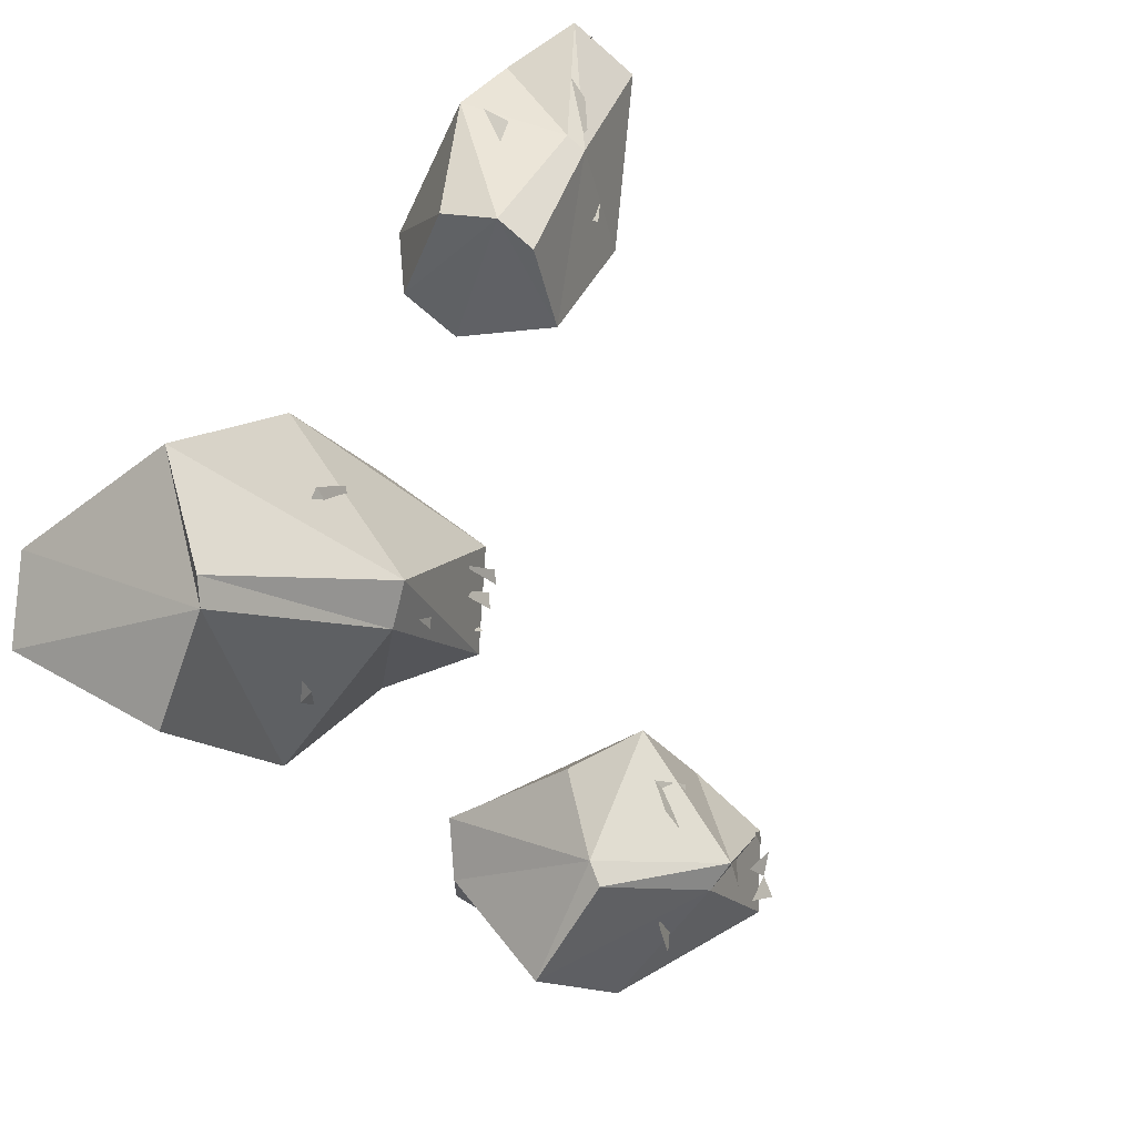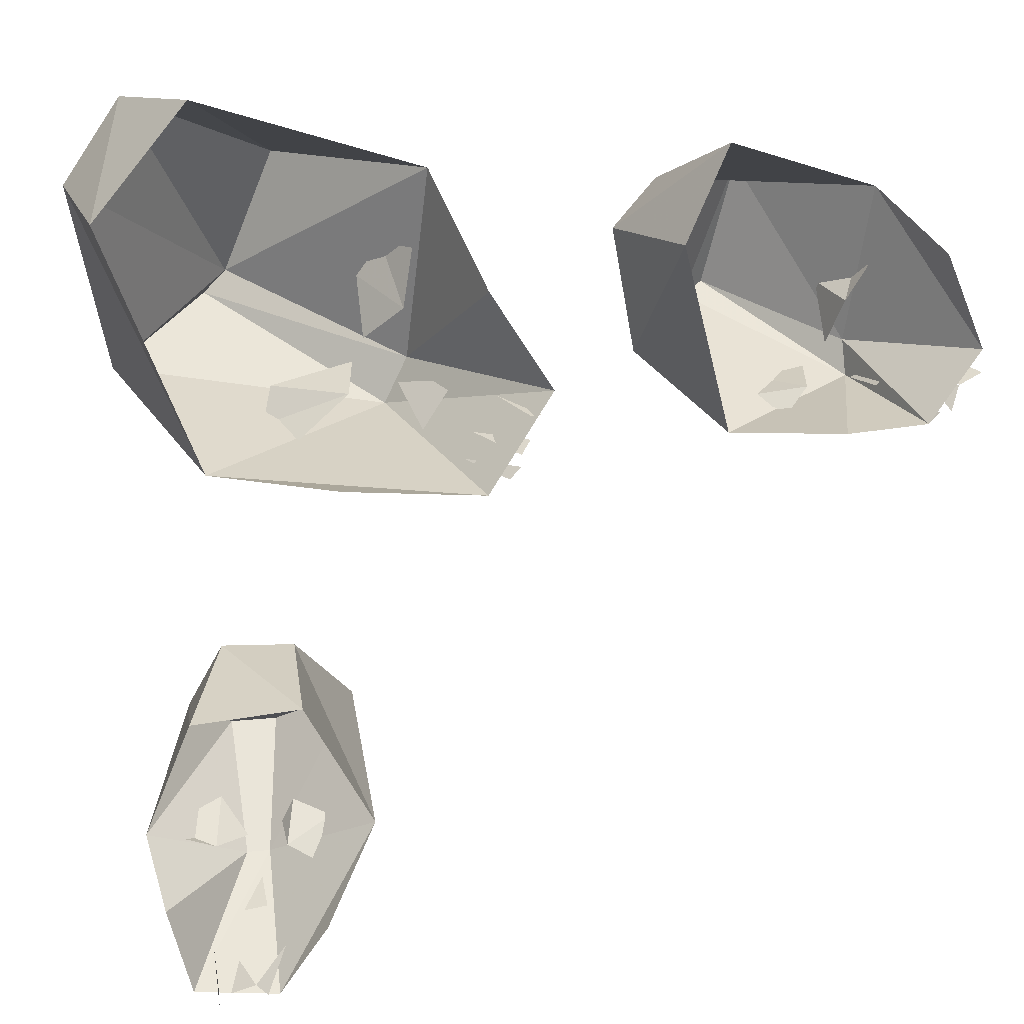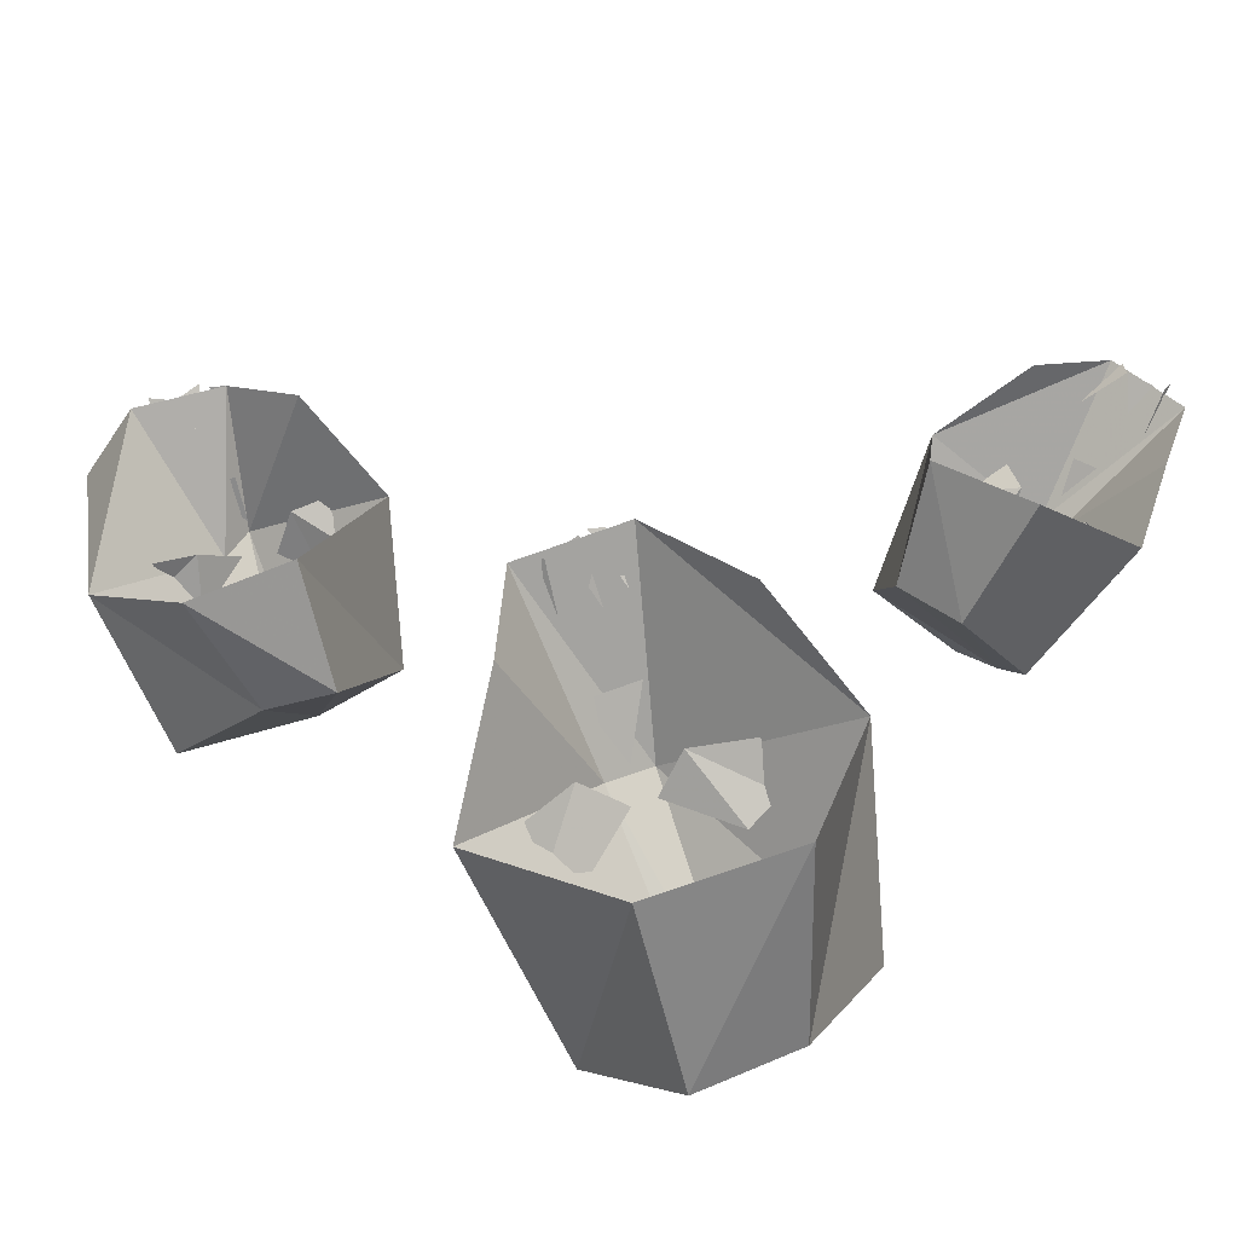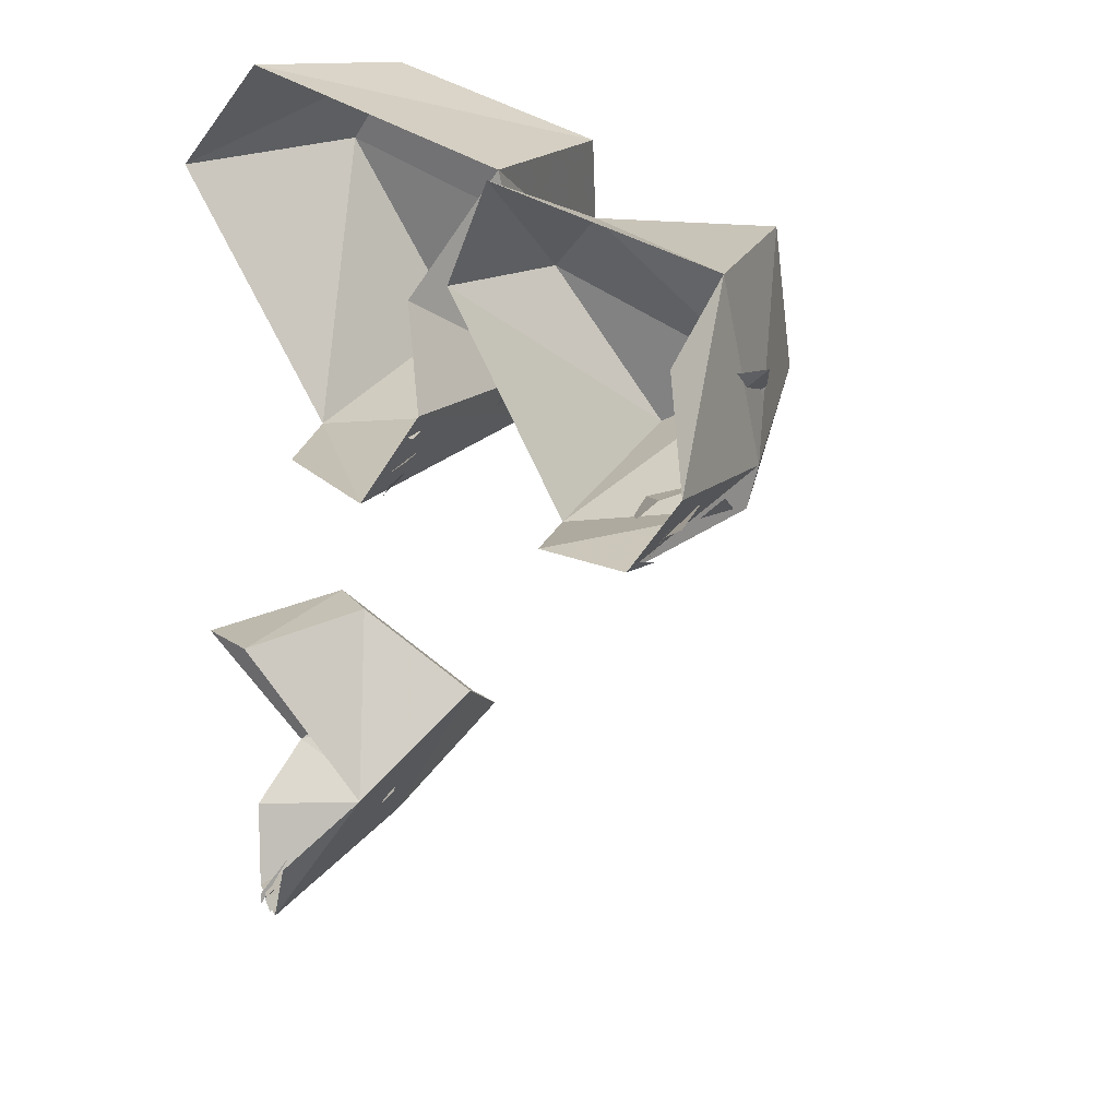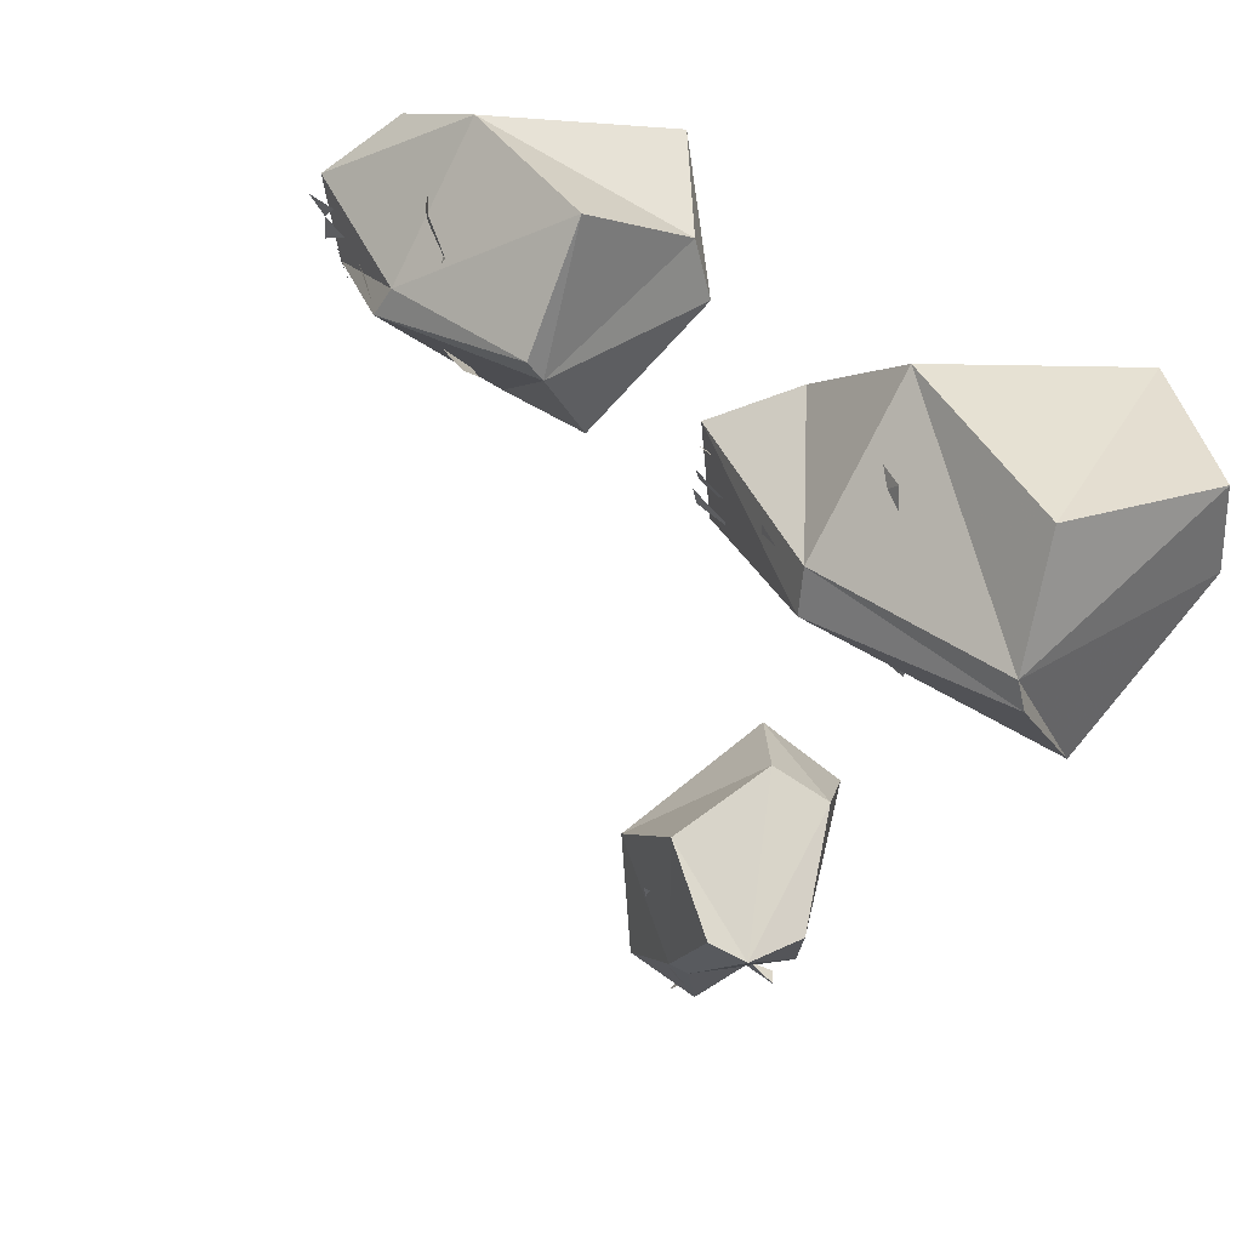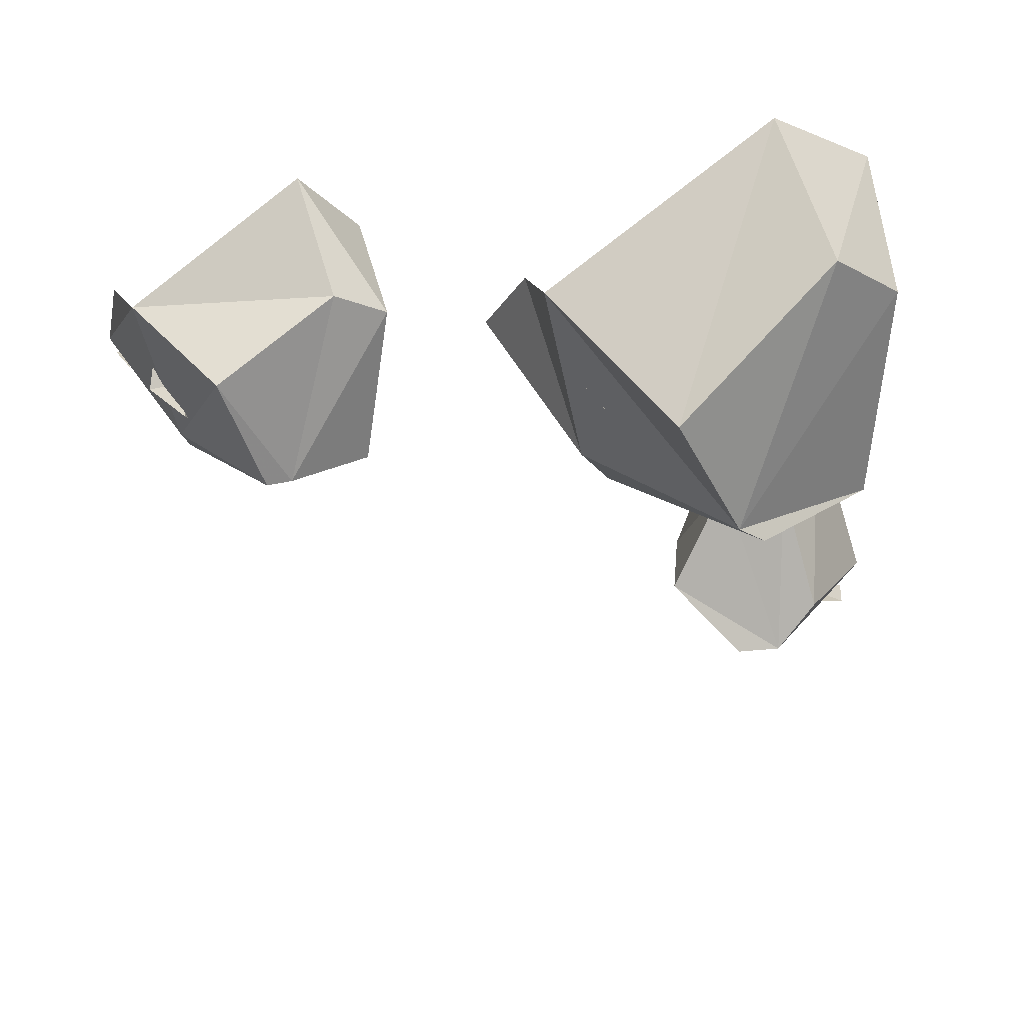
<metadata>
{"format":"obj","ext":"obj","renderer":"f3d","projection":"perspective","resolution":1024,"background":"white","views":[{"elev":-79.9,"azim":139.4,"up":"+Y"},{"elev":14.6,"azim":166.7,"up":"+Z"},{"elev":36.3,"azim":36.2,"up":"+Y"},{"elev":16.4,"azim":-122.0,"up":"+Z"},{"elev":-61.4,"azim":-31.6,"up":"+Y"},{"elev":-35.5,"azim":8.7,"up":"+Y"}]}
</metadata>
<code>
o object/6864
v 7 -6 32
v 12 -18 37
v 6 -23 41
v -6 -13 35
v -1 1 33
v -9 -1 33
v -6 -14 38
v -14 -2 39
v -7 -10 52
v -11 -3 47
v 4 -24 42
v 2 -21 53
v 12 -12 53
v 9 -1 57
v 16 -11 49
v 13 0 49
v 2 -14 35
v -2 -13 36
v -1 -9 35
v 4 -11 34
v 1 -8 33
v -5 -11 42
v -4 -13 38
v -4 -16 43
v -7 -14 45
v -7 -11 45
v -9 -9 37
v -7 -8 35
v -6 -12 35
v -11 -1 34
v -10 -4 36
v -12 -2 36
v -12 -5 38
v -14 -2 37
v -8 -4 33
v -10 -1 34
v 46 -34 43
v 42 -31 54
v 31 -15 54
v 32 -20 37
v 48 -34 41
v 57 -26 36
v 61 -18 53
v 56 -20 60
v 52 -4 61
v 34 -20 33
v 51 -9 30
v 60 -1 52
v 28 -5 45
v 23 -3 37
v 29 -1 29
v 41 -1 30
v 33 -16 42
v 36 -19 39
v 36 -22 44
v 34 -21 47
v 32 -17 47
v 44 -20 35
v 37 -19 37
v 38 -15 35
v 45 -18 32
v 43 -14 31
v 33 -19 35
v 29 -14 36
v 32 -13 32
v 26 -2 32
v 29 -7 33
v 25 -3 33
v 27 -2 30
v 30 -6 31
v 26 -2 31
v 25 -3 35
v 27 -7 36
v 24 -3 35
v 57 -9 -1
v 52 -19 7
v 48 -22 4
v 48 -13 -5
v 56 -4 -6
v 54 -3 -13
v 46 -13 -5
v 47 -1 -13
v 38 -5 0
v 43 0 -7
v 44 -22 4
v 38 -16 8
v 44 -9 15
v 45 2 13
v 50 -10 15
v 54 1 12
v 50 -14 0
v 48 -12 -3
v 51 -10 -3
v 55 -13 -2
v 55 -11 -2
v 45 -9 -3
v 45 -12 -2
v 44 -12 0
v 41 -10 -1
v 43 -8 -4
v 47 -8 -8
v 51 -9 -9
v 47 -12 -6
v 51 -2 -13
v 50 -4 -11
v 49 -1 -12
v 46 -4 -10
v 48 -1 -13
v 52 -2 -14
v 52 -5 -10
v 52 -2 -13
f 1 2 3
f 1 3 4
f 1 4 5
f 5 4 6
f 6 4 7
f 6 7 8
f 8 7 9
f 8 9 10
f 4 3 11
f 4 11 7
f 7 11 12
f 7 12 9
f 9 12 13
f 9 13 14
f 14 13 15
f 14 15 16
f 16 15 2
f 16 2 1
f 12 11 3
f 12 3 13
f 13 3 15
f 15 3 2
f 17 18 19
f 17 19 20
f 20 19 21
f 22 23 24
f 22 24 25
f 22 25 26
f 27 28 29
f 30 31 32
f 32 33 34
f 6 35 36
f 37 38 39
f 37 39 40
f 37 40 41
f 37 41 42
f 37 42 43
f 37 43 44
f 37 44 38
f 38 44 45
f 38 45 39
f 41 40 46
f 41 46 42
f 42 46 47
f 42 47 43
f 43 47 48
f 43 48 44
f 44 48 45
f 40 39 49
f 40 49 50
f 40 50 46
f 46 50 51
f 46 51 47
f 47 51 52
f 53 54 55
f 53 55 56
f 53 56 57
f 58 59 60
f 58 60 61
f 61 60 62
f 63 64 65
f 66 67 68
f 69 70 71
f 72 73 74
f 75 76 77
f 75 77 78
f 75 78 79
f 79 78 80
f 80 78 81
f 80 81 82
f 82 81 83
f 82 83 84
f 78 77 85
f 78 85 81
f 81 85 86
f 81 86 83
f 83 86 87
f 83 87 88
f 88 87 89
f 88 89 90
f 90 89 76
f 90 76 75
f 86 85 77
f 86 77 87
f 87 77 89
f 89 77 76
f 91 92 93
f 91 93 94
f 94 93 95
f 96 97 98
f 96 98 99
f 96 99 100
f 101 102 103
f 104 105 106
f 106 107 108
f 109 110 111

</code>
